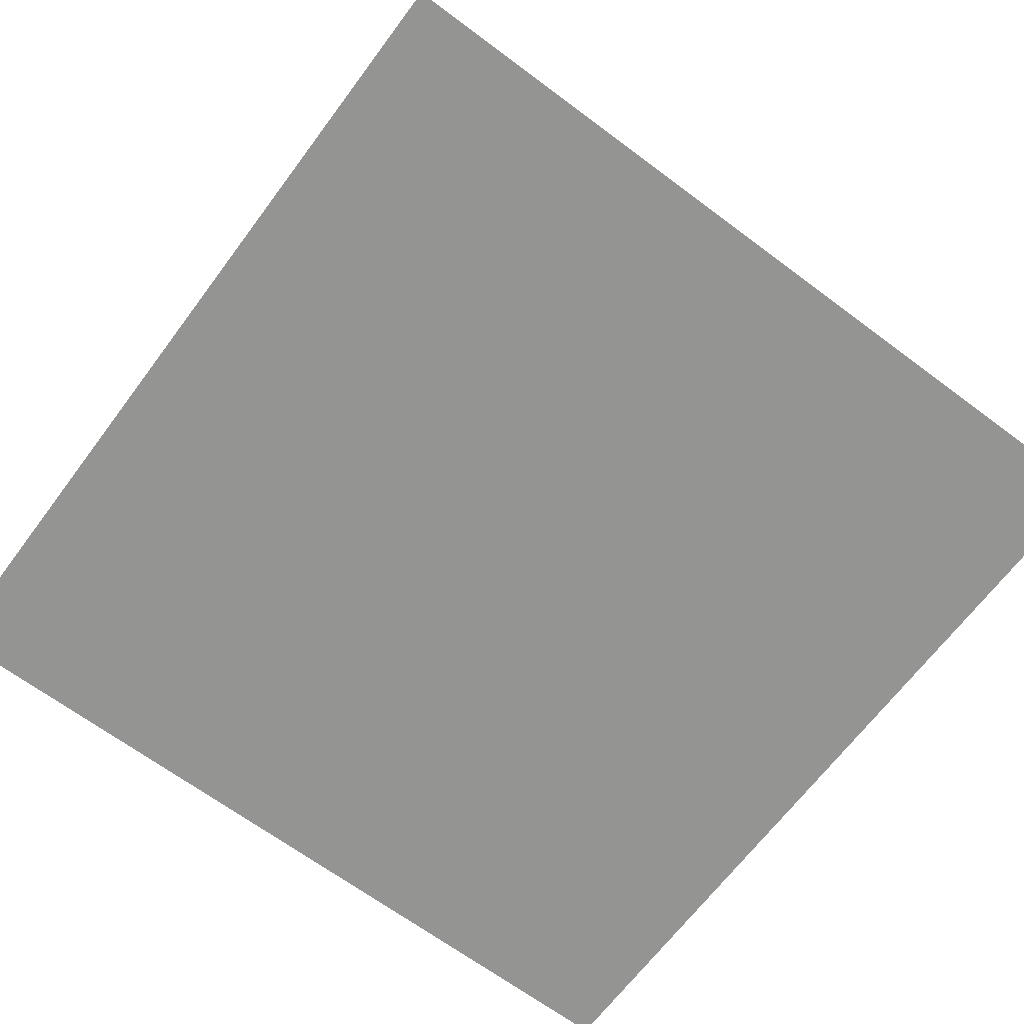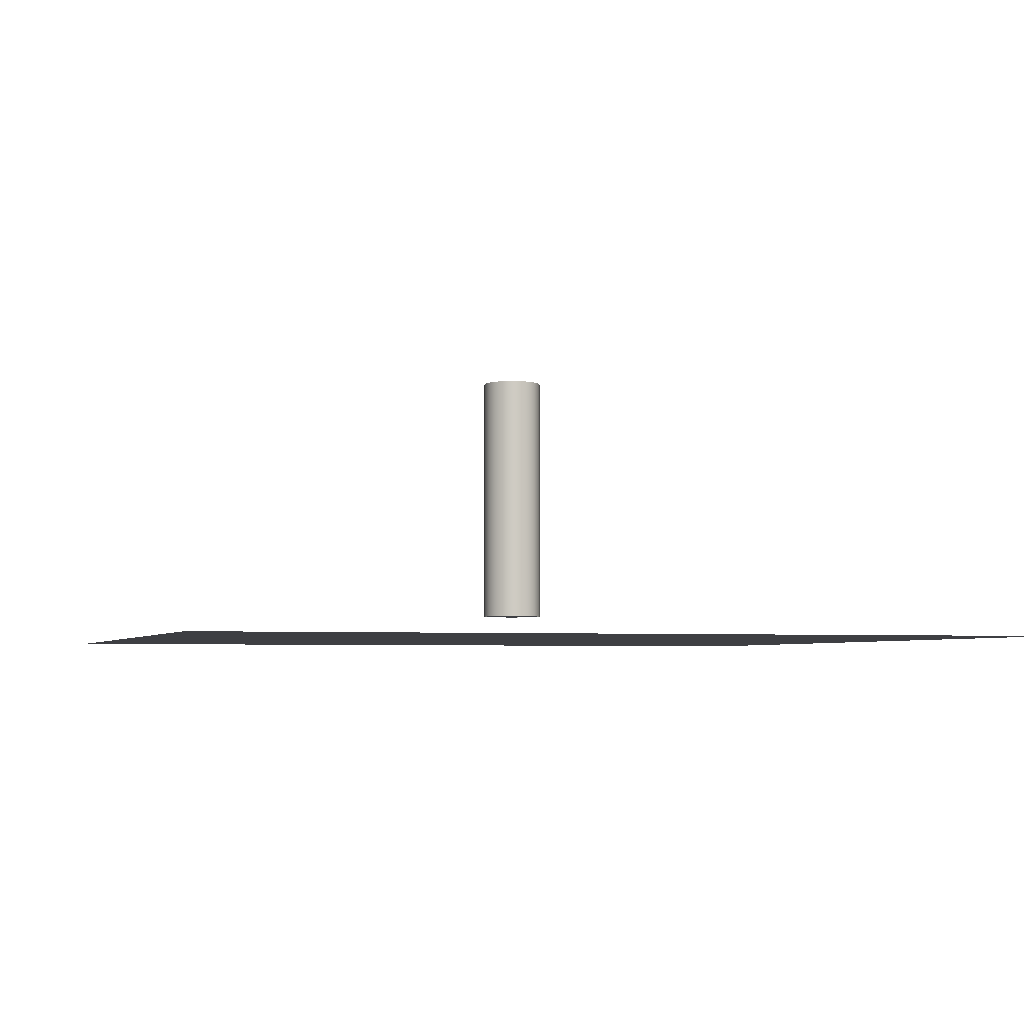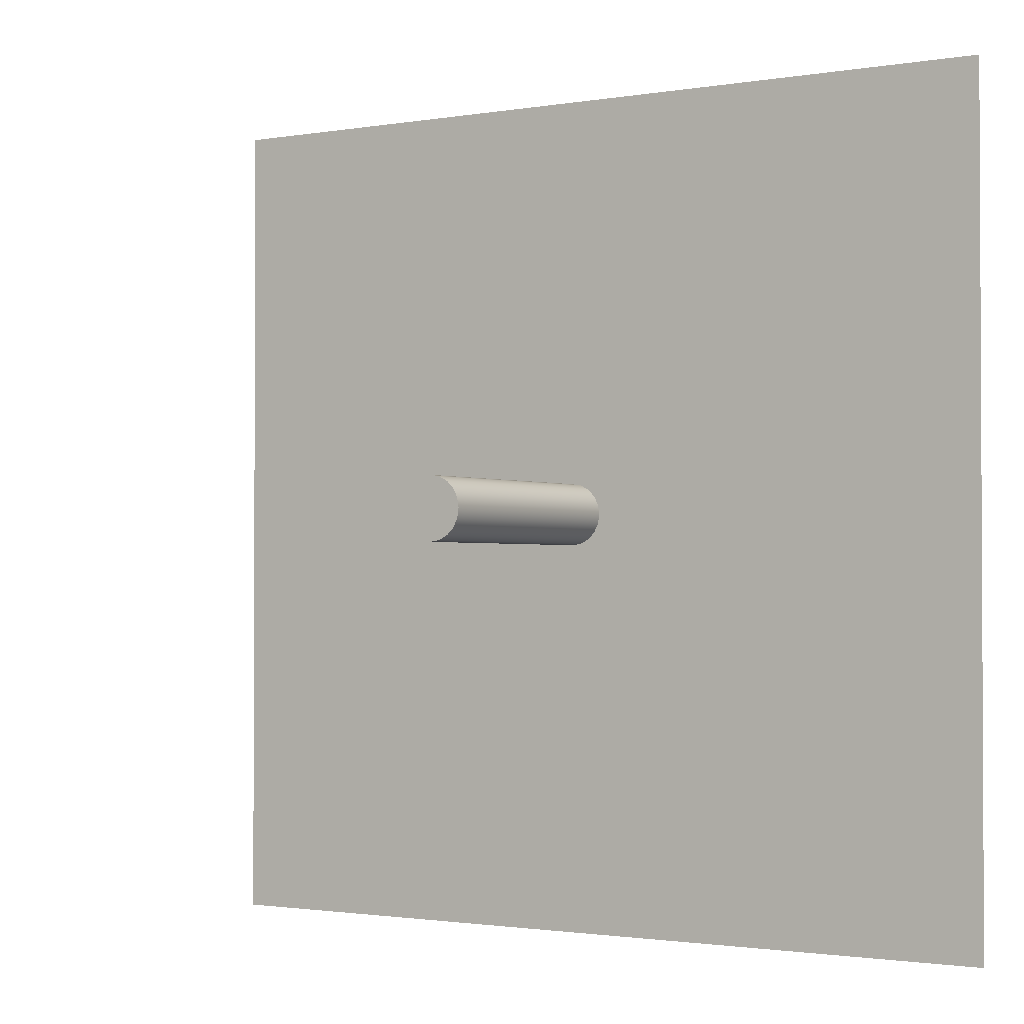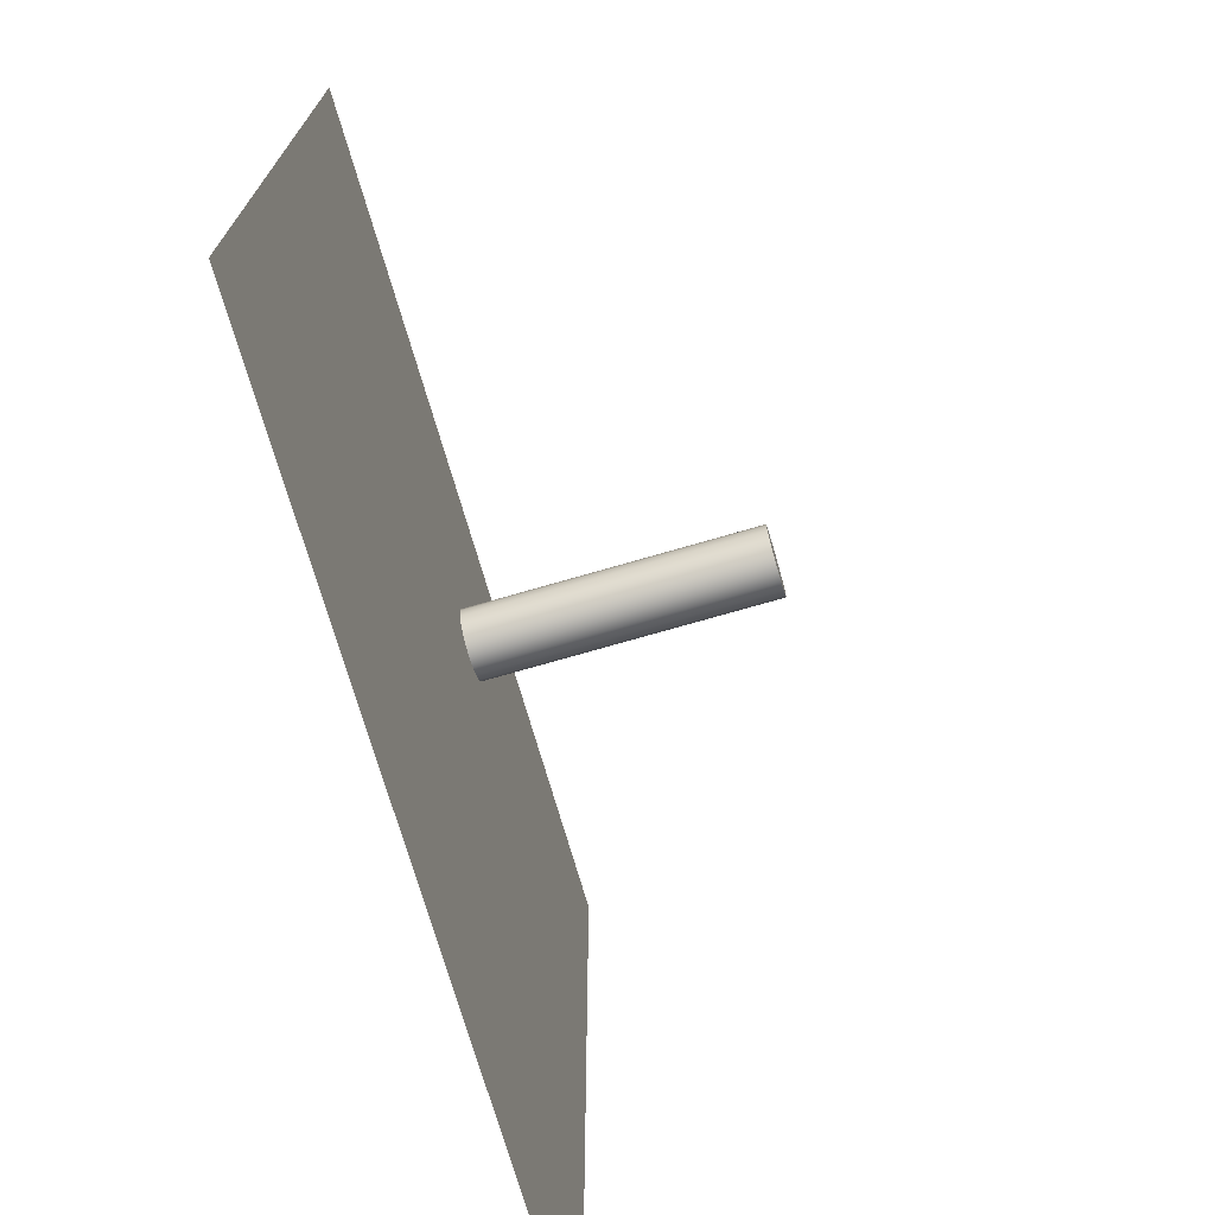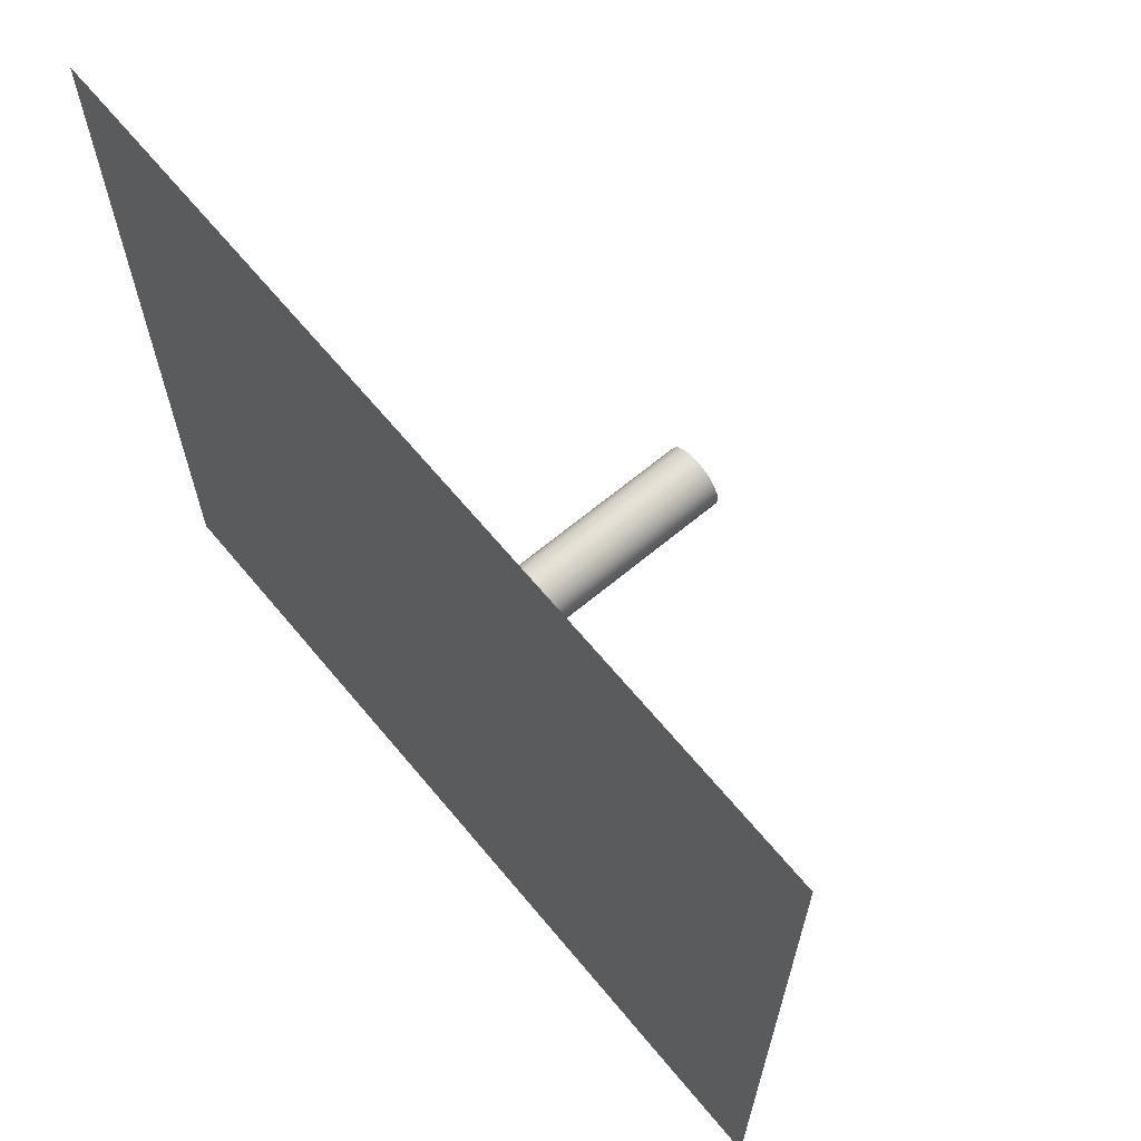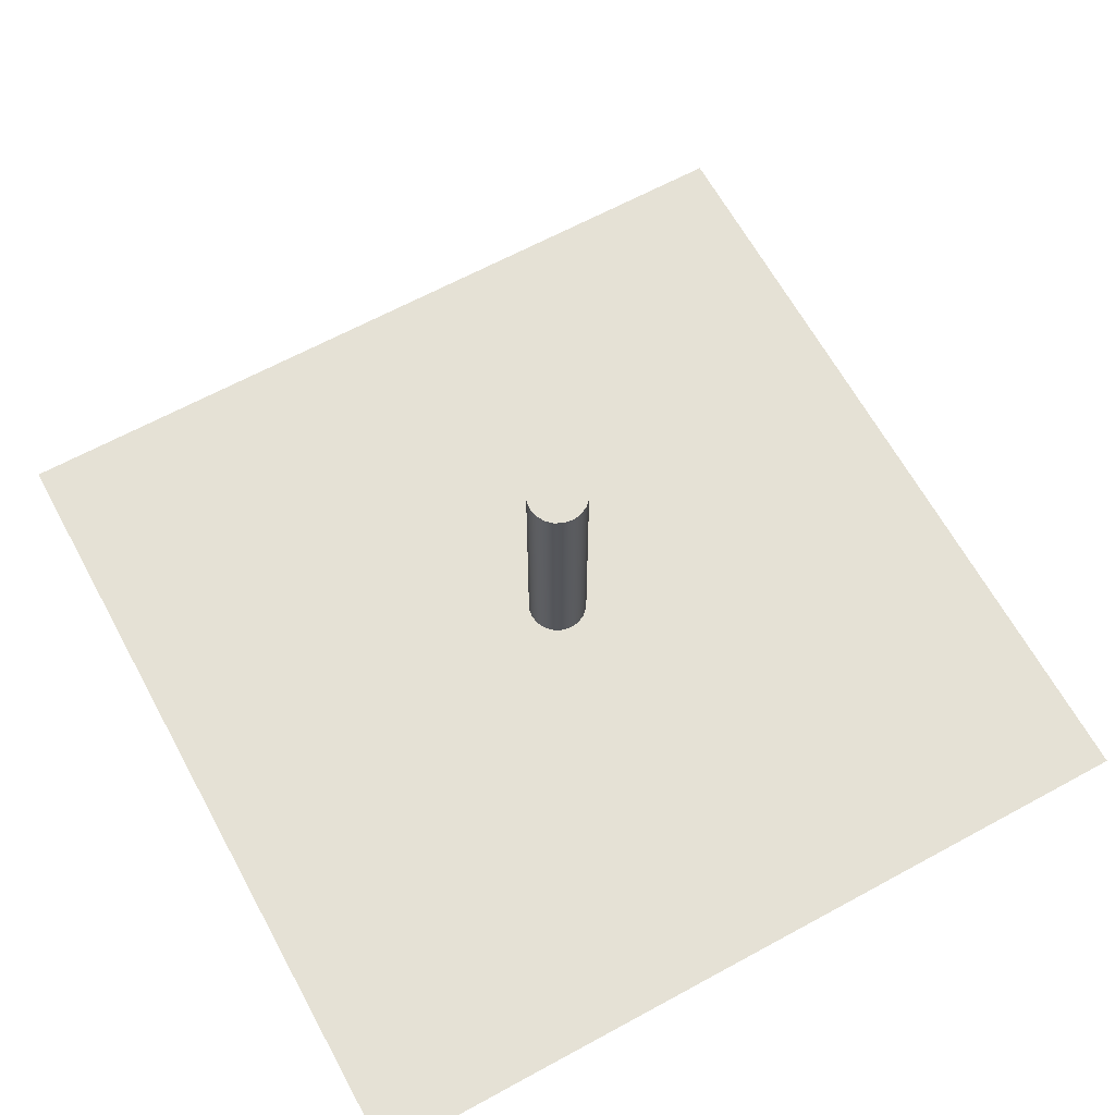
<metadata>
{"format":"obj","ext":"obj","renderer":"f3d","projection":"perspective","resolution":1024,"background":"white","views":[{"elev":-66.9,"azim":-126.8,"up":"+Y"},{"elev":-4.3,"azim":-16.9,"up":"+Y"},{"elev":-1.6,"azim":-148.3,"up":"+Z"},{"elev":-72.6,"azim":106.2,"up":"+Z"},{"elev":66.6,"azim":50.2,"up":"+Z"},{"elev":64.9,"azim":61.3,"up":"+Y"}]}
</metadata>
<code>
v -3.27 0.2034 3.27
v 3.27 0.2034 3.27
v -3.27 0.2034 -3.27
v 3.27 0.2034 -3.27
f 1 2 4 3
v 0.2262 0.4052 -0.07348
v 0.1924 0.4052 -0.1398
v 0.1398 0.4052 -0.1924
v 0.07348 0.4052 -0.2262
v 0 0.4052 -0.2378
v -0.07348 0.4052 -0.2262
v -0.1398 0.4052 -0.1924
v -0.1924 0.4052 -0.1398
v -0.2262 0.4052 -0.07348
v -0.2378 0.4052 0
v -0.2262 0.4052 0.07348
v -0.1924 0.4052 0.1398
v -0.1398 0.4052 0.1924
v -0.07348 0.4052 0.2262
v -0 0.4052 0.2378
v 0.07348 0.4052 0.2262
v 0.1398 0.4052 0.1924
v 0.1924 0.4052 0.1398
v 0.2262 0.4052 0.07348
v 0.2378 0.4052 0
v 0.2262 2.405 -0.07348
v 0.1924 2.405 -0.1398
v 0.1398 2.405 -0.1924
v 0.07348 2.405 -0.2262
v 0 2.405 -0.2378
v -0.07348 2.405 -0.2262
v -0.1398 2.405 -0.1924
v -0.1924 2.405 -0.1398
v -0.2262 2.405 -0.07348
v -0.2378 2.405 0
v -0.2262 2.405 0.07348
v -0.1924 2.405 0.1398
v -0.1398 2.405 0.1924
v -0.07348 2.405 0.2262
v -0 2.405 0.2378
v 0.07348 2.405 0.2262
v 0.1398 2.405 0.1924
v 0.1924 2.405 0.1398
v 0.2262 2.405 0.07348
v 0.2378 2.405 0
v 0 0.4052 0
v 0 2.405 0
f 5 6 26 25
f 6 7 27 26
f 7 8 28 27
f 8 9 29 28
f 9 10 30 29
f 10 11 31 30
f 11 12 32 31
f 12 13 33 32
f 13 14 34 33
f 14 15 35 34
f 15 16 36 35
f 16 17 37 36
f 17 18 38 37
f 18 19 39 38
f 19 20 40 39
f 20 21 41 40
f 21 22 42 41
f 22 23 43 42
f 23 24 44 43
f 24 5 25 44
f 6 5 45
f 7 6 45
f 8 7 45
f 9 8 45
f 10 9 45
f 11 10 45
f 12 11 45
f 13 12 45
f 14 13 45
f 15 14 45
f 16 15 45
f 17 16 45
f 18 17 45
f 19 18 45
f 20 19 45
f 21 20 45
f 22 21 45
f 23 22 45
f 24 23 45
f 5 24 45
f 25 26 46
f 26 27 46
f 27 28 46
f 28 29 46
f 29 30 46
f 30 31 46
f 31 32 46
f 32 33 46
f 33 34 46
f 34 35 46
f 35 36 46
f 36 37 46
f 37 38 46
f 38 39 46
f 39 40 46
f 40 41 46
f 41 42 46
f 42 43 46
f 43 44 46
f 44 25 46

</code>
